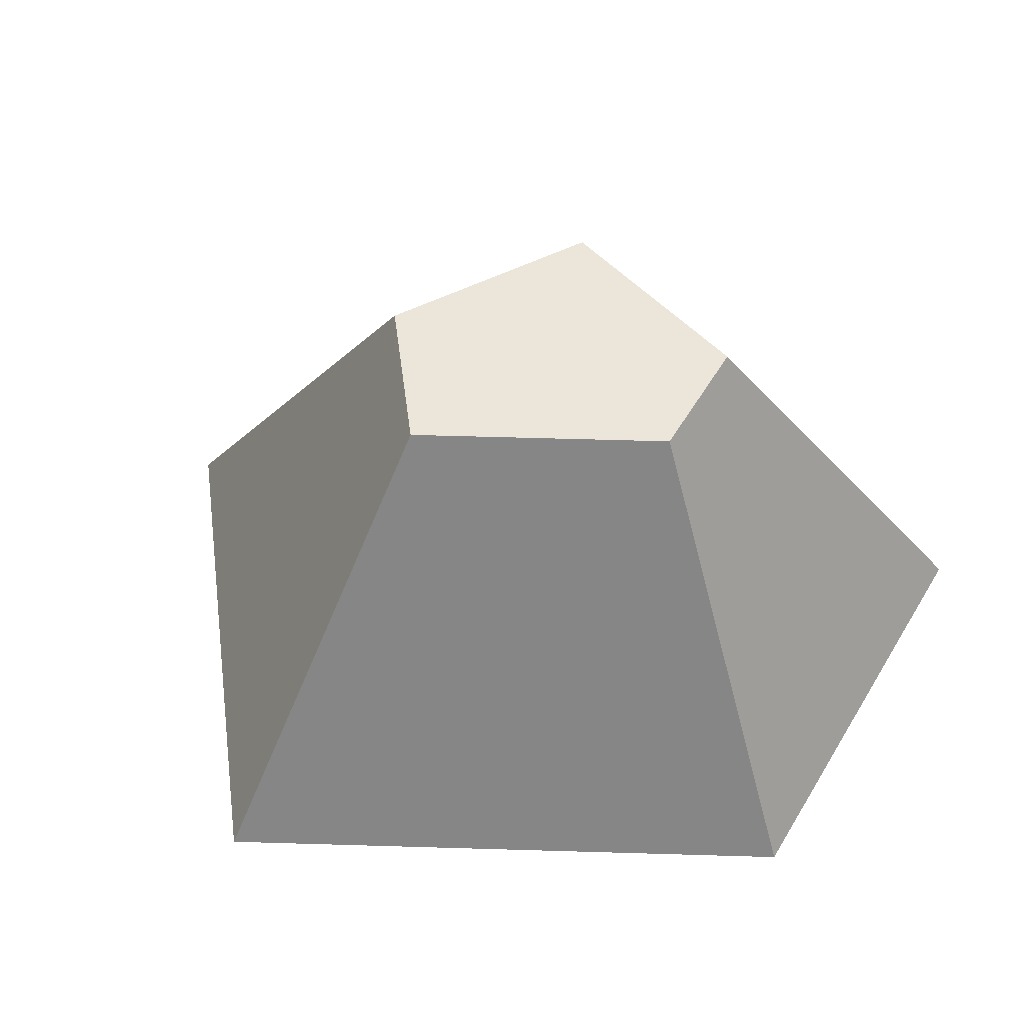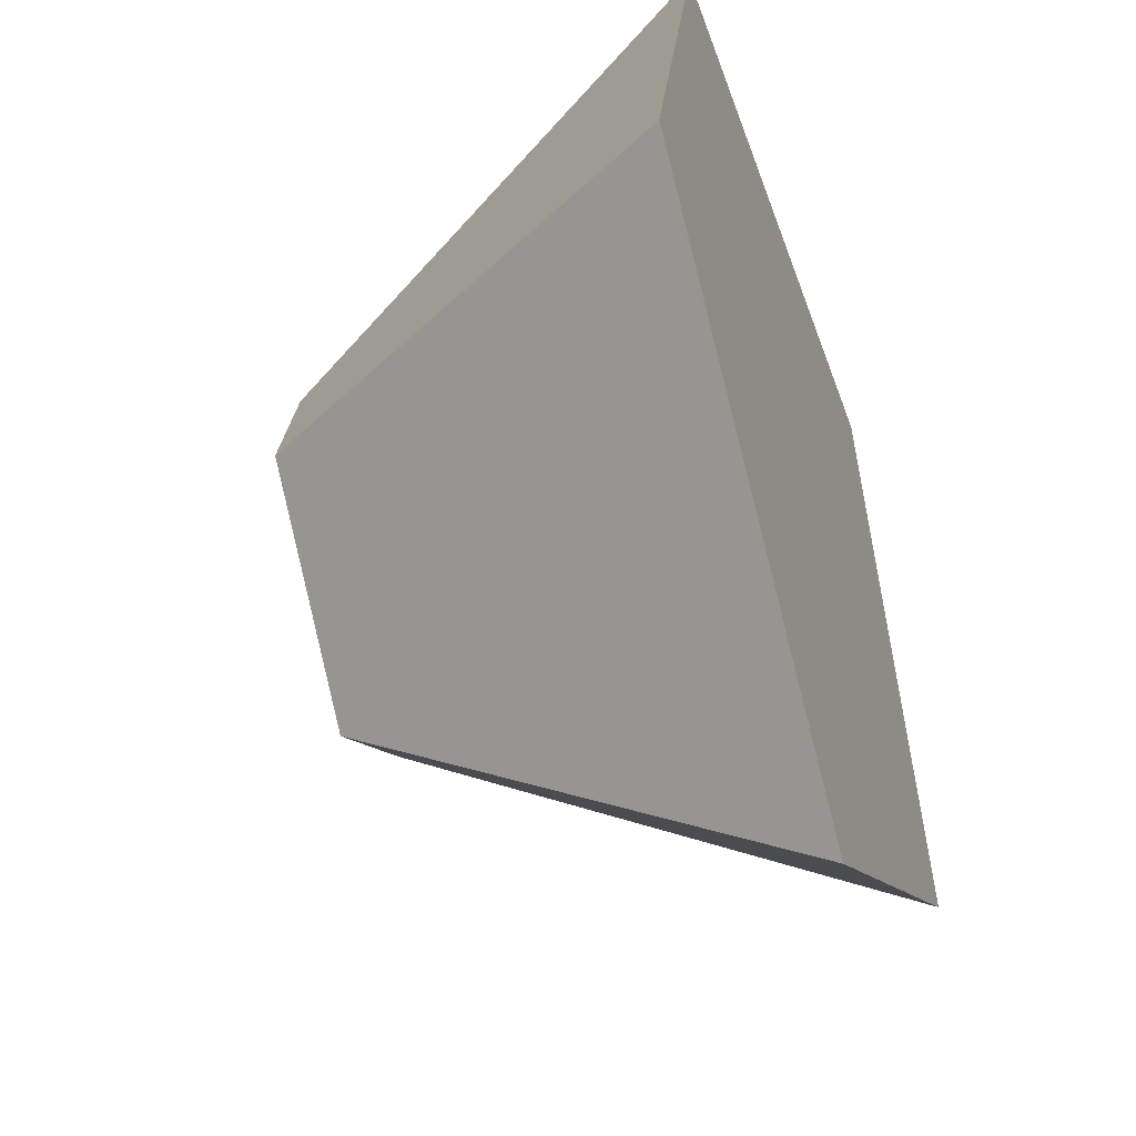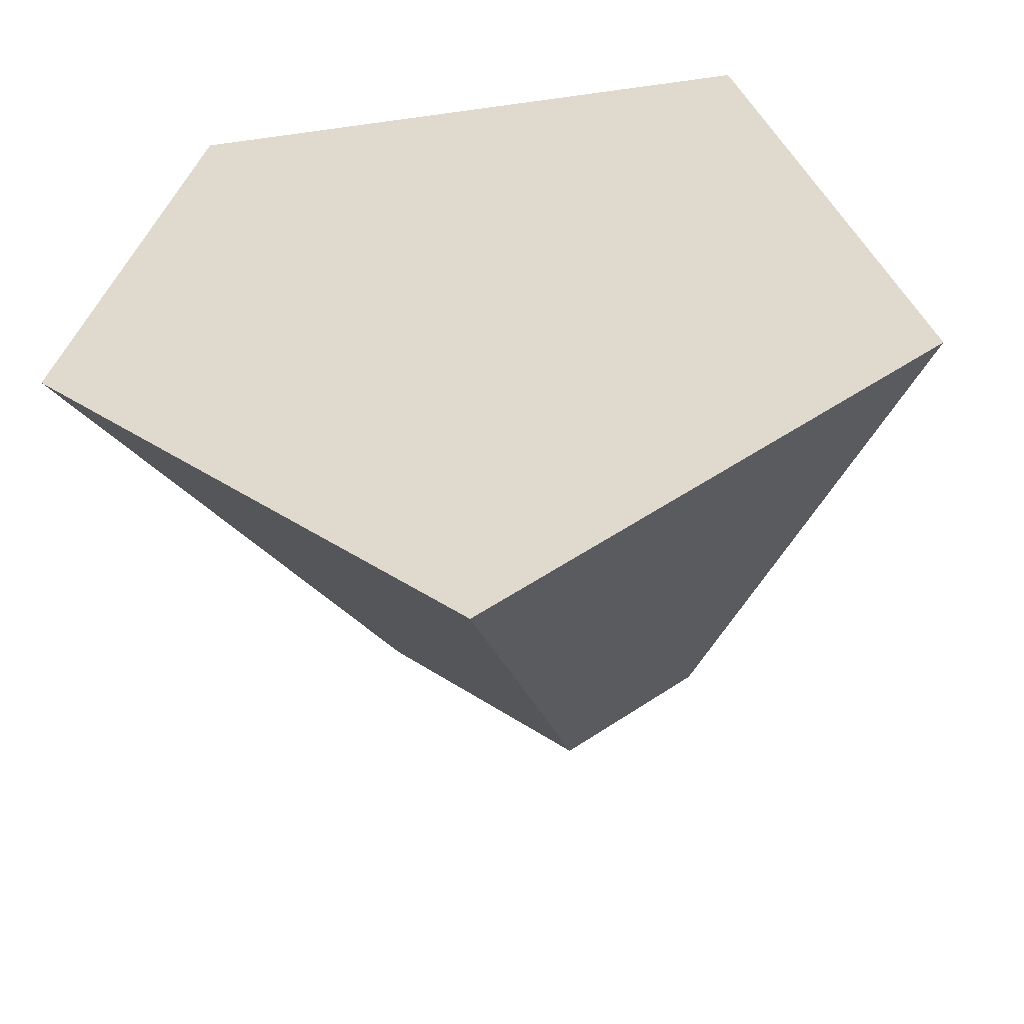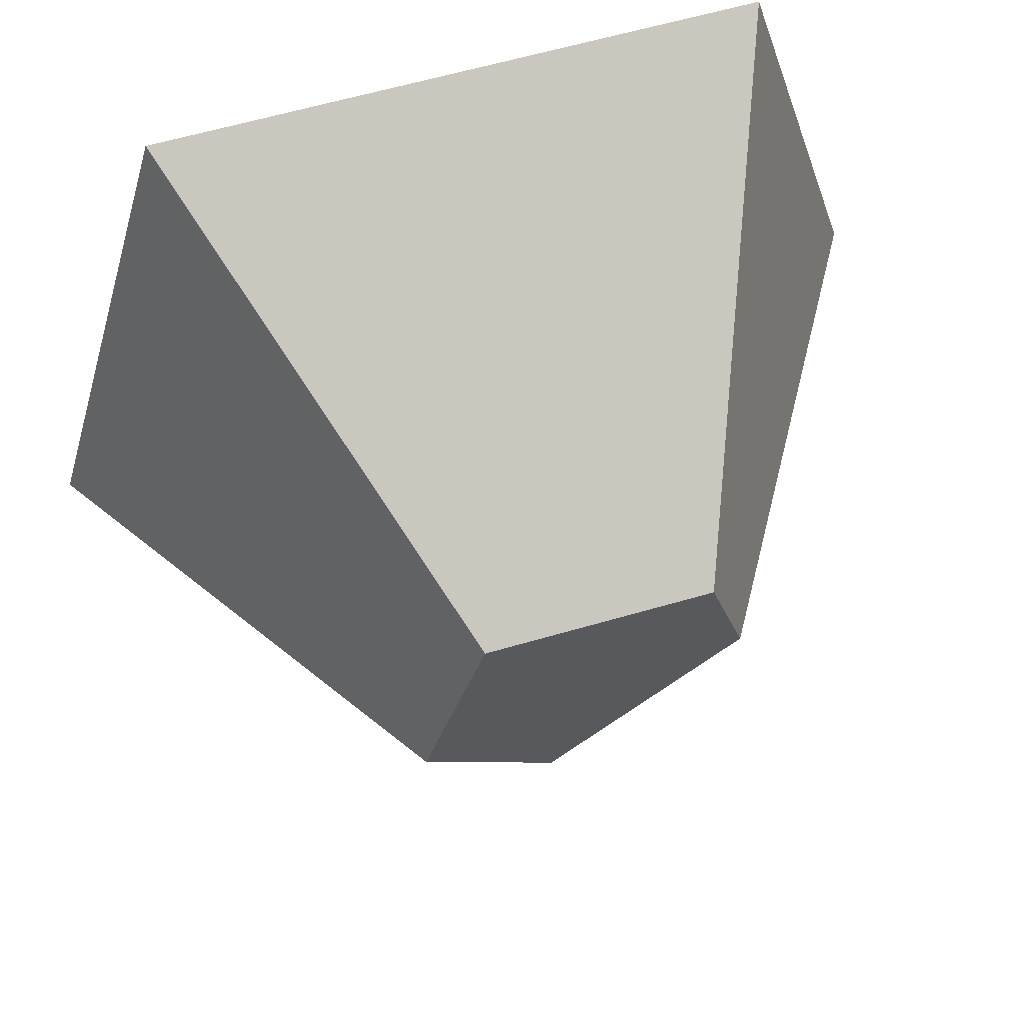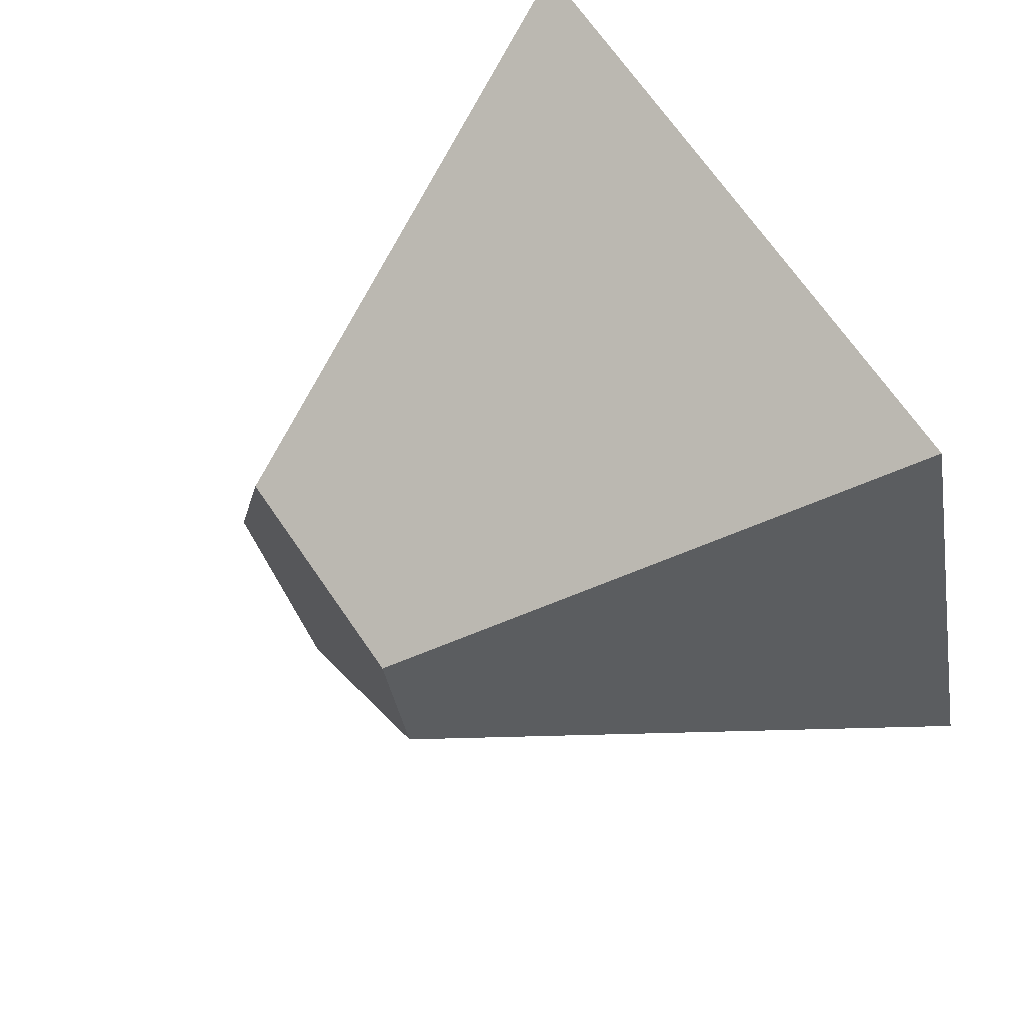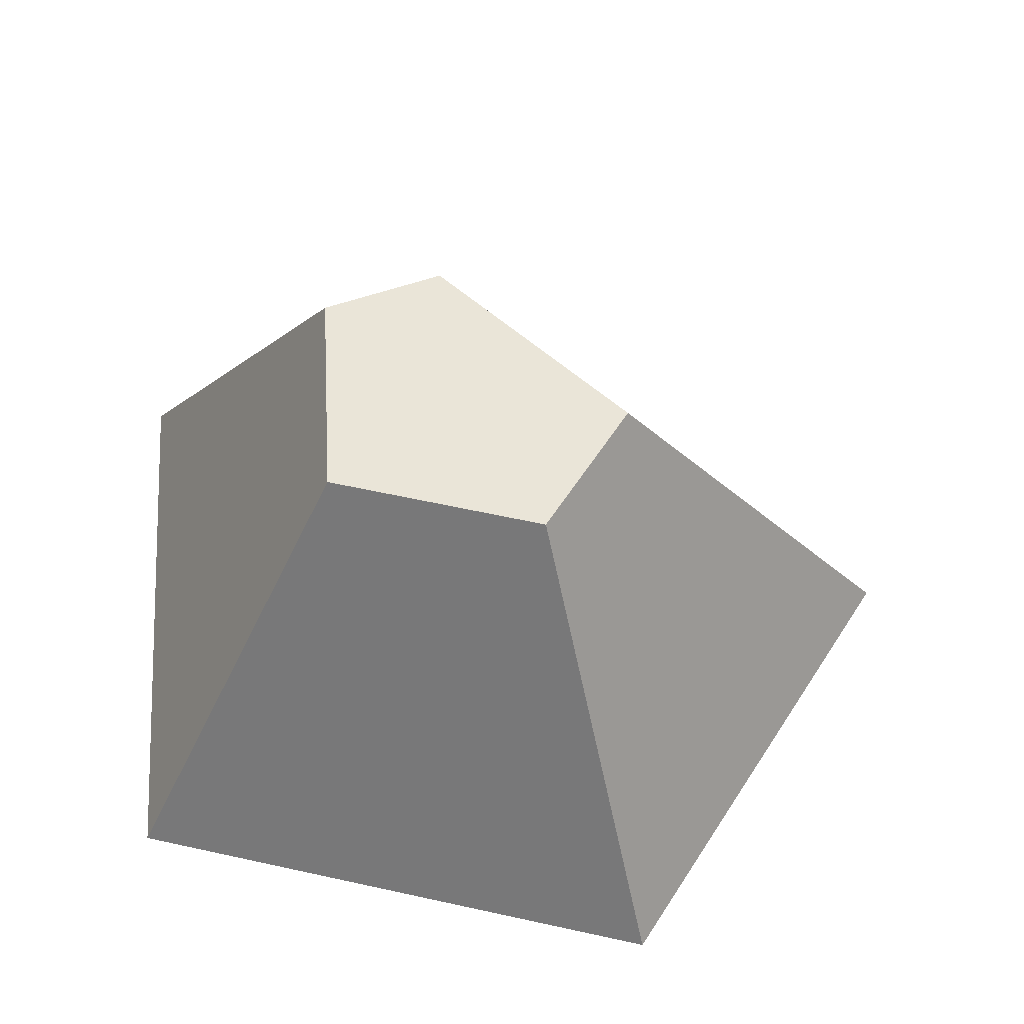
<metadata>
{"format":"obj","ext":"obj","renderer":"f3d","projection":"perspective","resolution":1024,"background":"white","views":[{"elev":55.3,"azim":-133.2,"up":"+Y"},{"elev":-48.1,"azim":-70.7,"up":"+Z"},{"elev":-51.9,"azim":8.7,"up":"+Z"},{"elev":62.3,"azim":163.6,"up":"+Z"},{"elev":67.8,"azim":-124.3,"up":"+Z"},{"elev":58.8,"azim":86.9,"up":"+Y"}]}
</metadata>
<code>
o Mesh1_Group1_Model.015
v 0.6075 0.53 -0.2775
v 0.1467 0 0
v 0.8168 0 0
v 0.3545 0.53 -0.2775
v 0.5296 0.53 -0.6371
v 0.3127 0.53 -0.4202
v 0.5 0 -1
v 0 0 -0.5
v 1 0 -0.6412
v 0.6795 0.53 -0.5296
f 1 2 3
f 2 1 4
f 7 6 5
f 6 7 8
f 7 2 8
f 2 7 3
f 3 7 9
f 5 9 7
f 9 5 10
f 1 9 10
f 9 1 3
f 4 8 2
f 8 4 6
f 5 4 1
f 4 5 6
f 5 1 10

</code>
